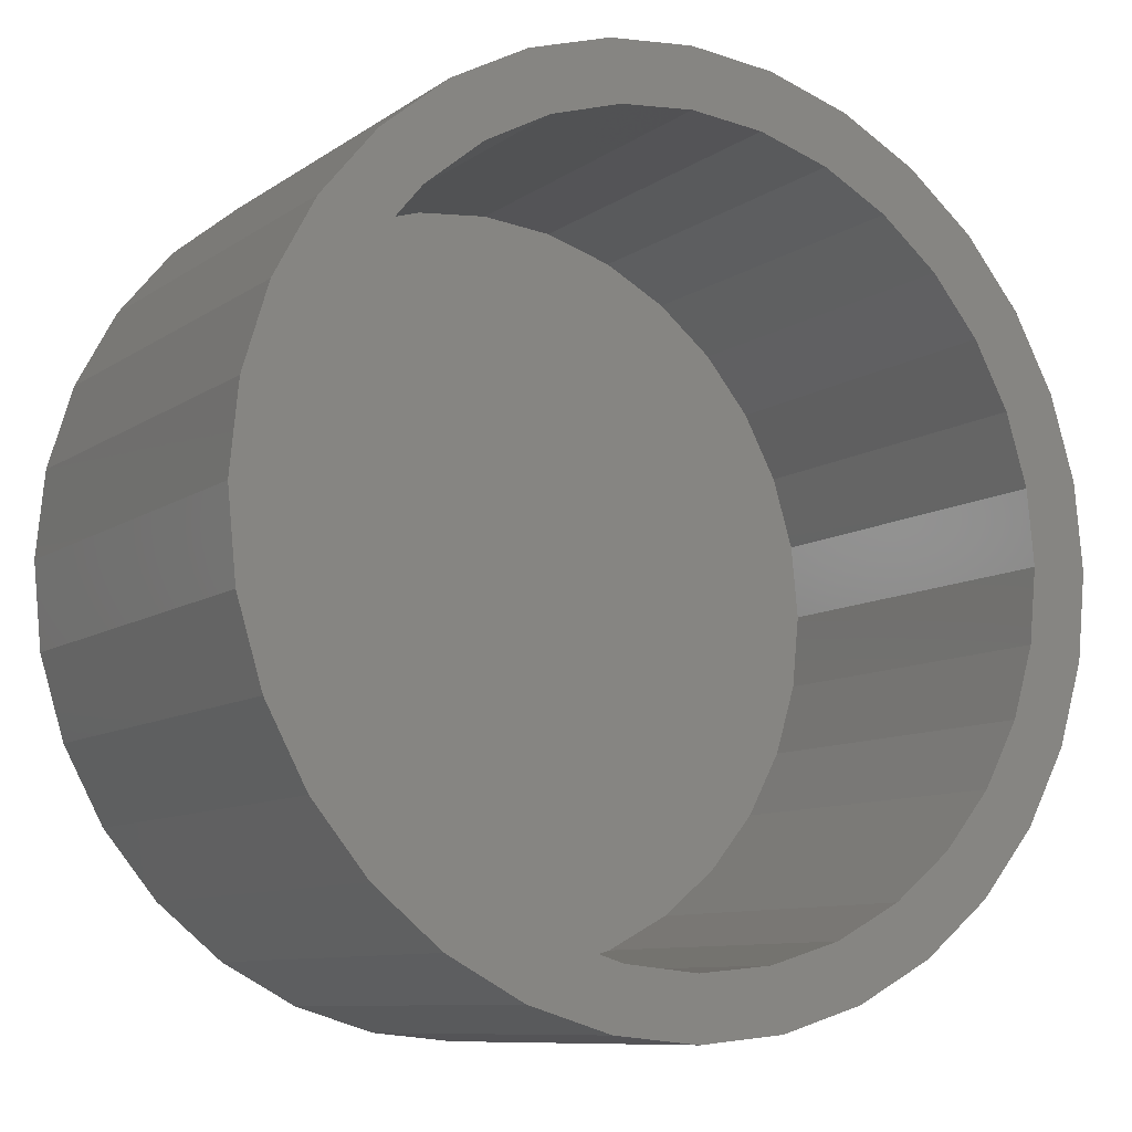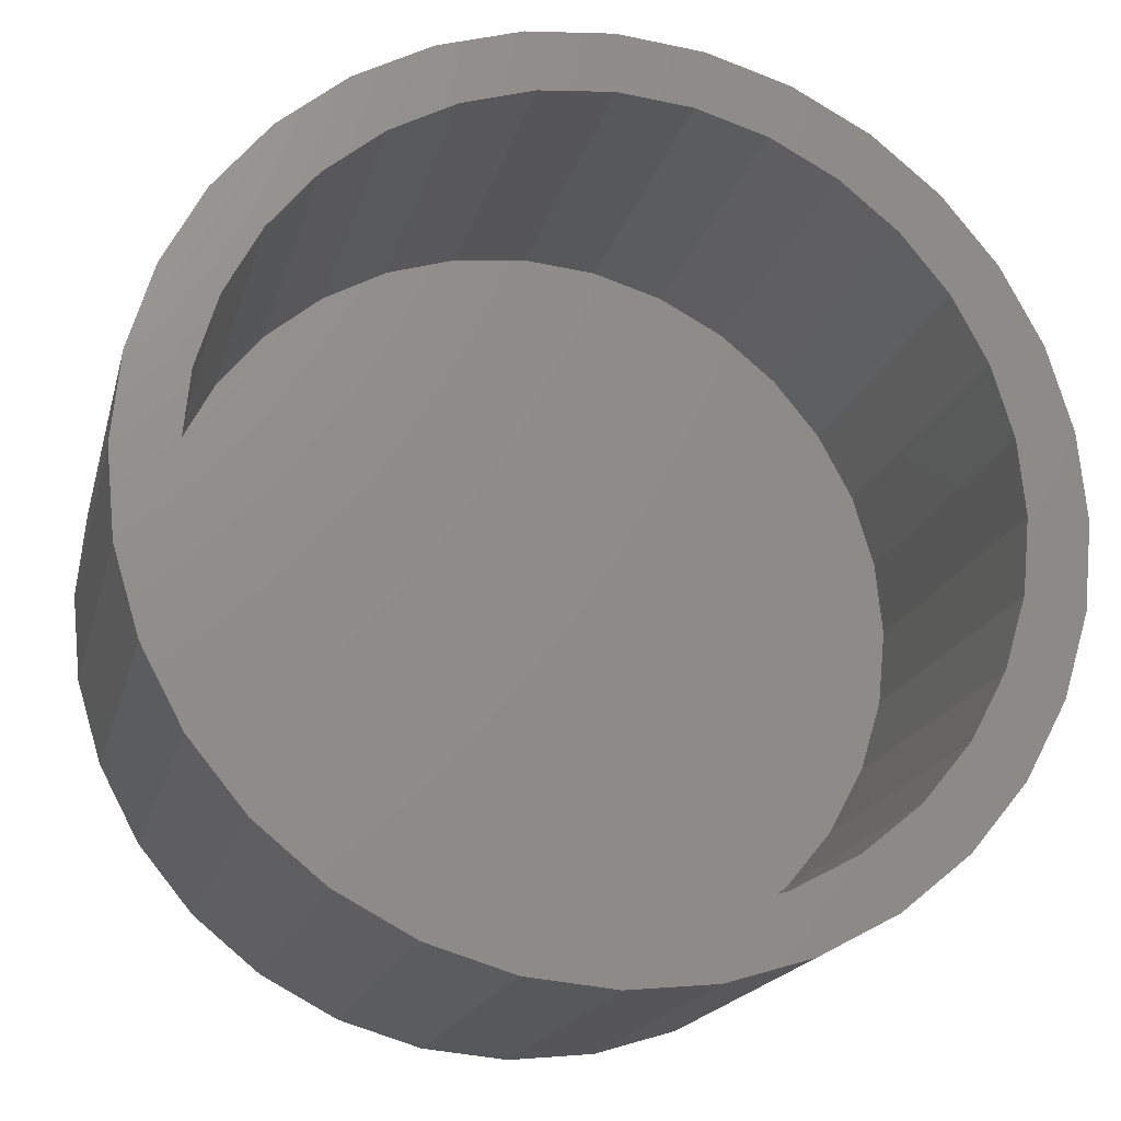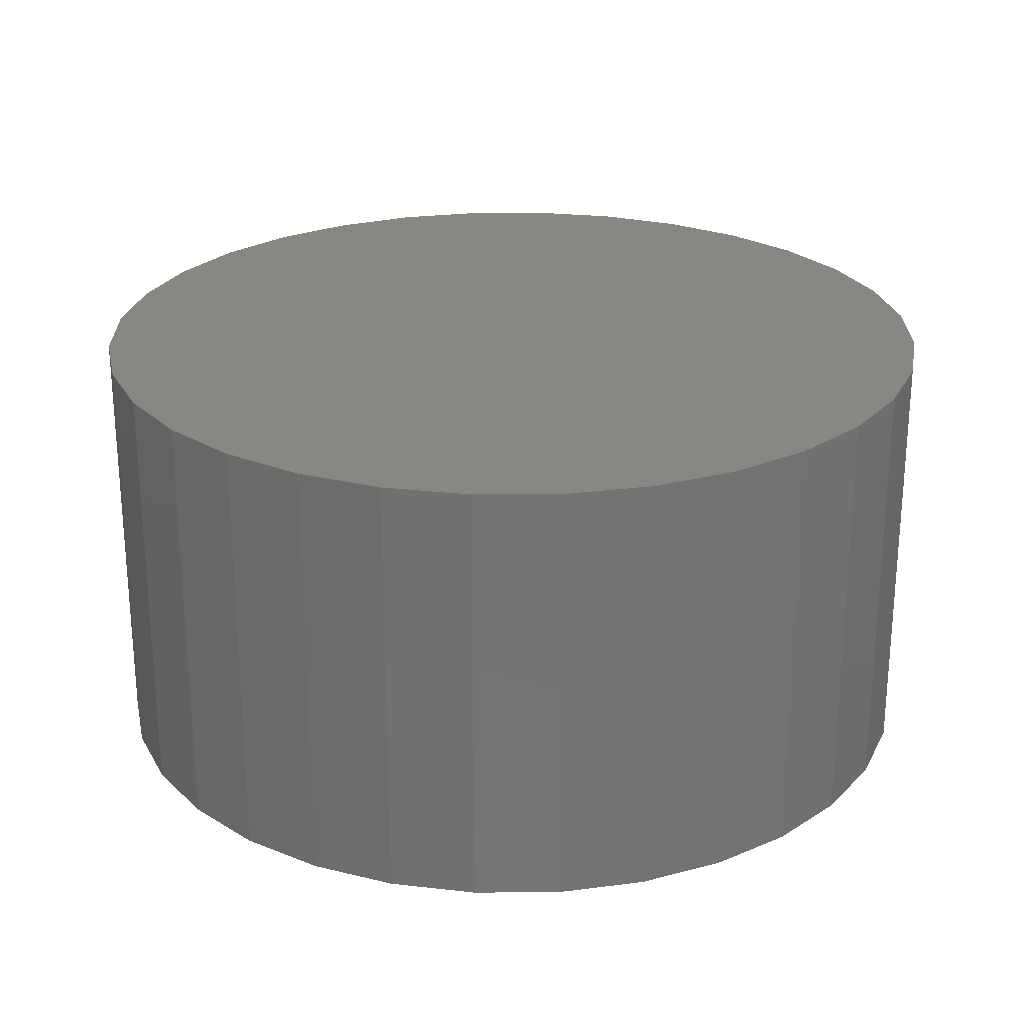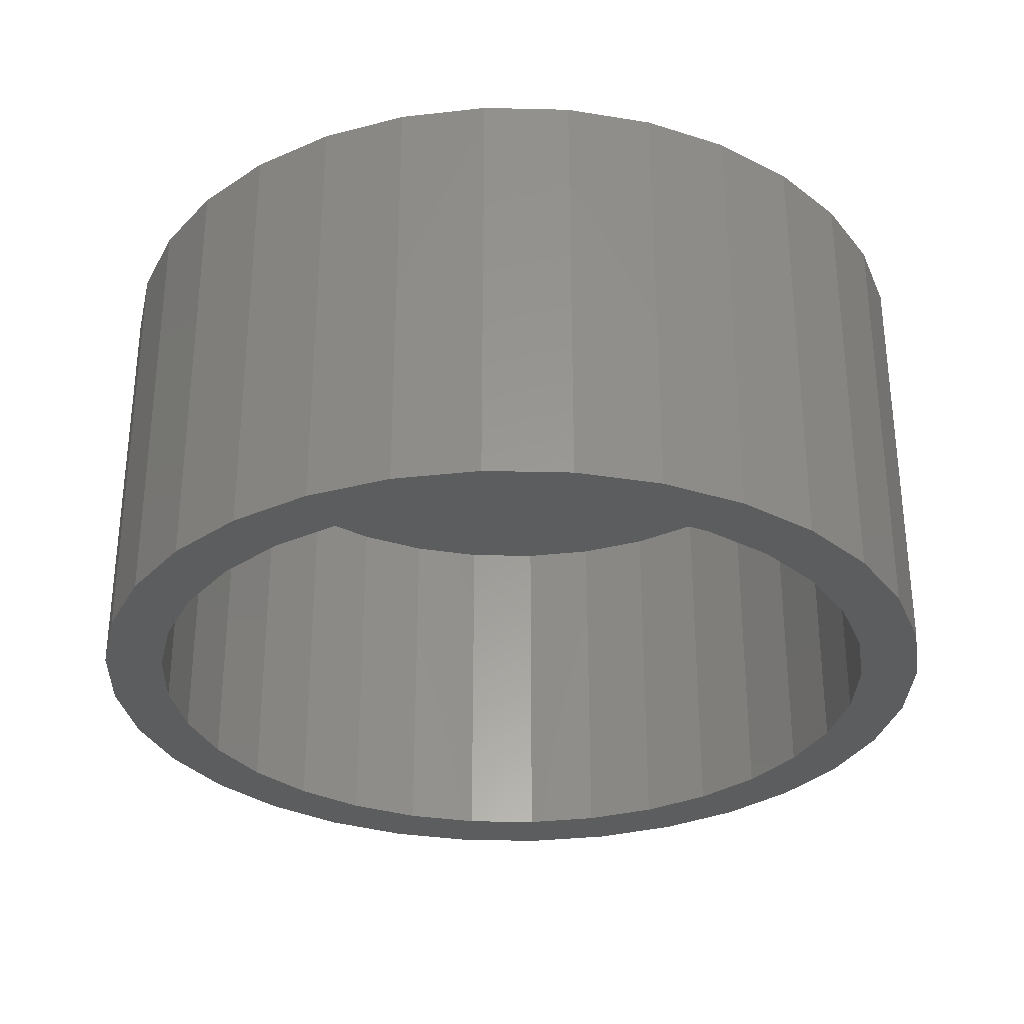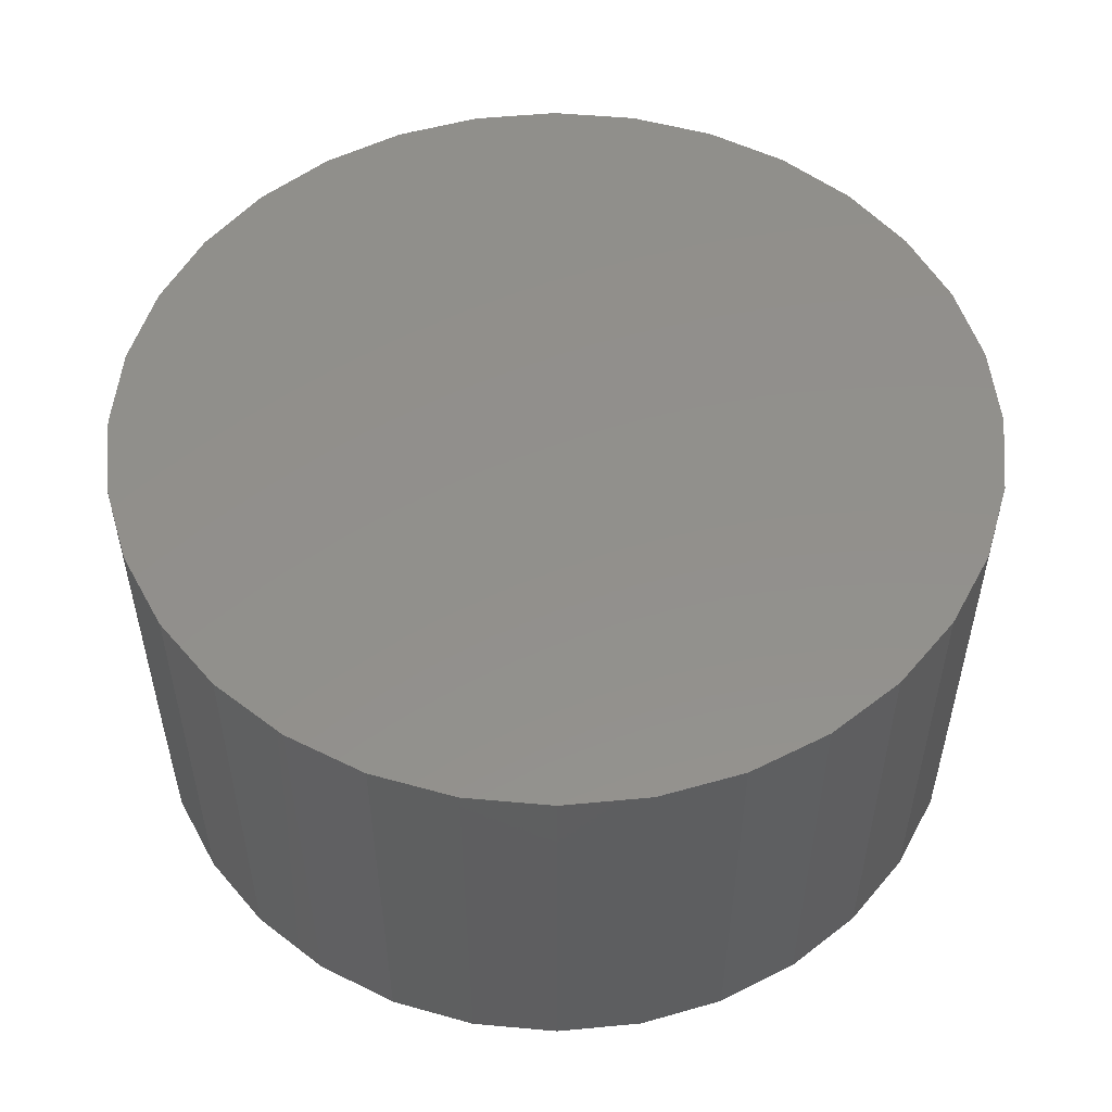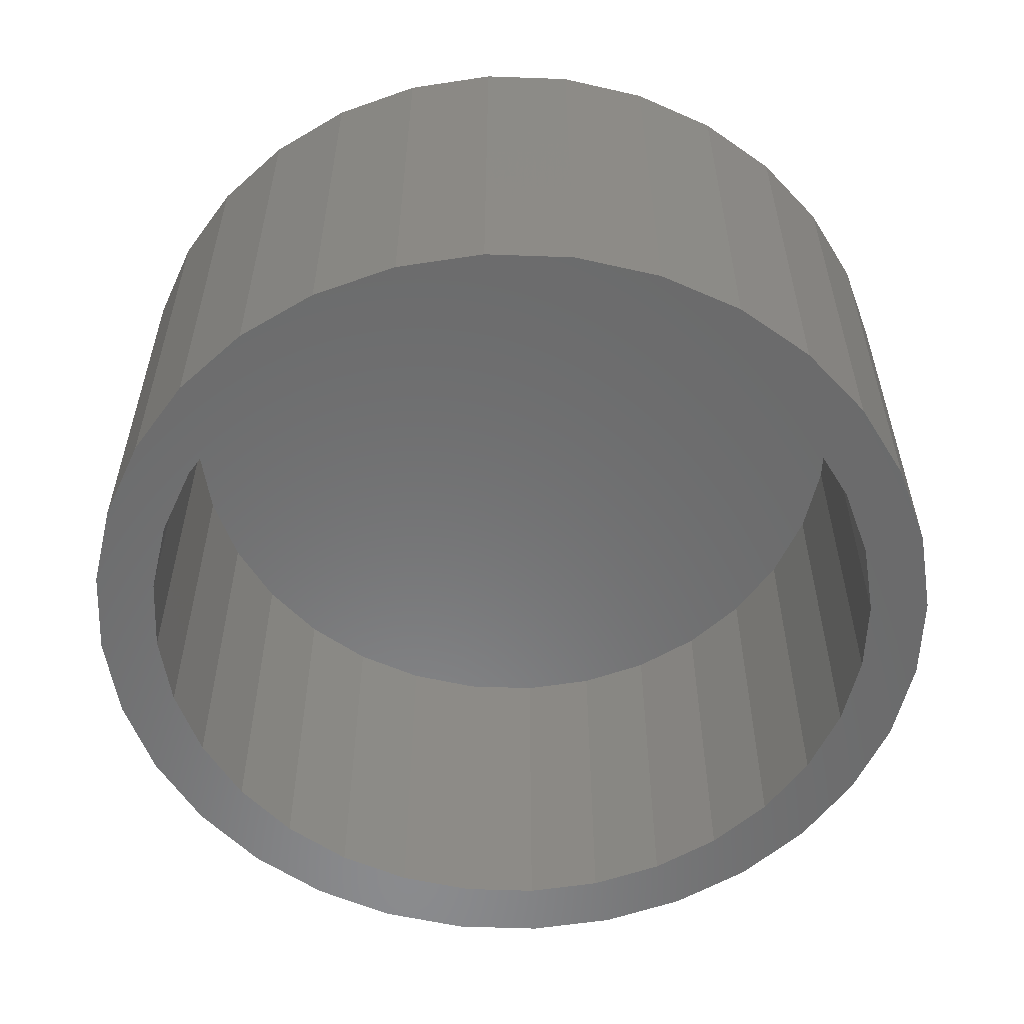
<metadata>
{"format":"stl","ext":"stl","renderer":"f3d","projection":"perspective","resolution":1024,"background":"white","views":[{"elev":-9.4,"azim":-30.7,"up":"+Z"},{"elev":-18.0,"azim":-13.3,"up":"+Z"},{"elev":24.8,"azim":-130.1,"up":"+Y"},{"elev":-31.1,"azim":3.7,"up":"+Y"},{"elev":52.9,"azim":-33.9,"up":"+Y"},{"elev":-56.7,"azim":-165.3,"up":"+Y"}]}
</metadata>
<code>
# stl→obj: 128 verts, 252 faces
v -0.1303 7.965e-17 0.4053
v -0.1303 8.344e-17 0.4678
v -0.22 7.294e-17 0.459
v -0.3063 6.177e-17 0.4328
v -0.2078 7.057e-17 0.3977
v -0.3858 5.036e-17 0.3903
v -0.4608 3.222e-17 0.2287
v -0.5553 1.901e-17 0.1839
v -0.4975 2.397e-17 0.1599
v -0.04052 9.287e-17 0.459
v -0.1303 3.137e-17 -0.3897
v -0.1303 2.758e-17 -0.4522
v -0.04052 3.808e-17 -0.4434
v -0.5128 2.856e-17 0.2634
v -0.4114 4.137e-17 0.2889
v -0.4556 3.915e-17 0.3331
v -0.3511 5.106e-17 0.3383
v -0.2824 6.092e-17 0.3751
v -0.5202 1.693e-17 0.08537
v -0.5815 1.087e-17 0.09756
v -0.5278 1.138e-17 0.007812
v -0.5903 4.437e-18 0.007812
v -0.5202 7.515e-18 -0.06974
v -0.5815 -3.047e-20 -0.08194
v -0.4975 5.499e-18 -0.1443
v -0.5553 -2.364e-18 -0.1682
v -0.4608 5.405e-18 -0.213
v -0.5128 -2.473e-18 -0.2478
v -0.4114 7.236e-18 -0.2733
v -0.3511 1.092e-17 -0.3227
v -0.4556 -3.538e-19 -0.3175
v -0.2824 1.632e-17 -0.3595
v -0.3858 3.912e-18 -0.3747
v -0.2078 2.323e-17 -0.3821
v -0.3063 1.016e-17 -0.4172
v -0.22 1.815e-17 -0.4434
v 0.04578 1.009e-16 0.4328
v -0.05271 8.779e-17 0.3977
v 0.1253 1.071e-16 0.3903
v 0.02187 9.47e-17 0.3751
v 0.195 1.114e-16 0.3331
v 0.09059 1.001e-16 0.3383
v 0.2522 1.135e-16 0.2634
v 0.1508 1.038e-16 0.2889
v 0.2948 1.134e-16 0.1839
v 0.2003 1.056e-16 0.2287
v 0.237 1.055e-16 0.1599
v 0.3209 1.111e-16 0.09756
v 0.2596 1.035e-16 0.08537
v 0.3298 1.066e-16 0.007812
v 0.2673 9.965e-17 0.007812
v 0.3209 1.002e-16 -0.08194
v 0.2596 9.409e-17 -0.06974
v 0.2948 9.201e-17 -0.1682
v 0.237 8.705e-17 -0.1443
v 0.2522 8.246e-17 -0.2478
v 0.2003 7.88e-17 -0.213
v 0.1508 6.965e-17 -0.2733
v 0.195 7.188e-17 -0.3175
v 0.09059 5.996e-17 -0.3227
v 0.1253 6.066e-17 -0.3747
v 0.02187 5.01e-17 -0.3595
v -0.05271 4.045e-17 -0.3821
v 0.04578 4.925e-17 -0.4172
v -0.1303 0.3984 0.4053
v -0.2078 0.3984 0.3977
v -0.2824 0.3984 0.3751
v -0.3511 0.3984 0.3383
v -0.4114 0.3984 0.2889
v -0.4608 0.3984 0.2287
v -0.4975 0.3984 0.1599
v -0.5202 0.3984 0.08537
v -0.5278 0.3984 0.007812
v -0.05271 0.3984 0.3977
v 0.02187 0.3984 0.3751
v 0.09059 0.3984 0.3383
v 0.1508 0.3984 0.2889
v 0.2003 0.3984 0.2287
v 0.237 0.3984 0.1599
v 0.2596 0.3984 0.08537
v 0.2673 0.3984 0.007812
v -0.1303 0.3984 -0.3897
v -0.05271 0.3984 -0.3821
v 0.02187 0.3984 -0.3595
v 0.09059 0.3984 -0.3227
v 0.1508 0.3984 -0.2733
v 0.2003 0.3984 -0.213
v 0.237 0.3984 -0.1443
v 0.2596 0.3984 -0.06974
v -0.2078 0.3984 -0.3821
v -0.2824 0.3984 -0.3595
v -0.3511 0.3984 -0.3227
v -0.4114 0.3984 -0.2733
v -0.4608 0.3984 -0.213
v -0.4975 0.3984 -0.1443
v -0.5202 0.3984 -0.06974
v -0.5903 0.4609 0.007812
v -0.5815 0.4609 0.09756
v -0.5553 0.4609 0.1839
v -0.5128 0.4609 0.2634
v -0.4556 0.4609 0.3331
v -0.3858 0.4609 0.3903
v -0.3063 0.4609 0.4328
v -0.22 0.4609 0.459
v -0.1303 0.4609 0.4678
v -0.04052 0.4609 0.459
v 0.04578 0.4609 0.4328
v 0.1253 0.4609 0.3903
v 0.195 0.4609 0.3331
v 0.2522 0.4609 0.2634
v 0.2948 0.4609 0.1839
v 0.3209 0.4609 0.09756
v 0.3298 0.4609 0.007812
v 0.3209 0.4609 -0.08194
v 0.2948 0.4609 -0.1682
v 0.2522 0.4609 -0.2478
v 0.195 0.4609 -0.3175
v 0.1253 0.4609 -0.3747
v 0.04578 0.4609 -0.4172
v -0.04052 0.4609 -0.4434
v -0.1303 0.4609 -0.4522
v -0.22 0.4609 -0.4434
v -0.3063 0.4609 -0.4172
v -0.3858 0.4609 -0.3747
v -0.4556 0.4609 -0.3175
v -0.5128 0.4609 -0.2478
v -0.5553 0.4609 -0.1682
v -0.5815 0.4609 -0.08194
f 1 2 3
f 1 3 4
f 5 1 4
f 4 6 5
f 7 8 9
f 10 2 1
f 11 12 13
f 8 7 14
f 14 7 15
f 14 15 16
f 16 15 17
f 16 17 6
f 6 17 18
f 6 18 5
f 9 8 19
f 19 8 20
f 19 20 21
f 21 20 22
f 21 22 23
f 23 22 24
f 23 24 25
f 25 24 26
f 25 26 27
f 27 26 28
f 27 28 29
f 29 28 30
f 30 28 31
f 30 31 32
f 32 31 33
f 32 33 34
f 34 33 35
f 34 35 11
f 11 35 36
f 11 36 12
f 10 1 37
f 37 1 38
f 37 38 39
f 39 38 40
f 39 40 41
f 41 40 42
f 41 42 43
f 43 42 44
f 43 44 45
f 45 44 46
f 45 46 47
f 45 47 48
f 48 47 49
f 48 49 50
f 50 49 51
f 50 51 52
f 52 51 53
f 52 53 54
f 54 53 55
f 54 55 56
f 56 55 57
f 56 57 58
f 56 58 59
f 59 58 60
f 59 60 61
f 61 60 62
f 61 62 63
f 11 13 63
f 63 13 64
f 63 64 61
f 65 5 66
f 66 5 18
f 66 18 67
f 67 18 17
f 67 17 68
f 68 17 15
f 68 15 69
f 69 15 7
f 69 7 70
f 70 7 9
f 70 9 71
f 71 9 19
f 71 19 72
f 72 19 21
f 72 21 73
f 5 65 1
f 1 65 74
f 1 74 38
f 38 74 75
f 38 75 40
f 40 75 76
f 40 76 42
f 42 76 77
f 42 77 44
f 44 77 78
f 44 78 46
f 46 78 79
f 46 79 47
f 47 79 80
f 47 80 49
f 49 80 81
f 49 81 51
f 82 63 83
f 83 63 62
f 83 62 84
f 84 62 60
f 84 60 85
f 85 60 58
f 85 58 86
f 86 58 57
f 86 57 87
f 87 57 55
f 87 55 88
f 88 55 53
f 88 53 89
f 89 53 51
f 89 51 81
f 63 82 11
f 11 82 90
f 11 90 34
f 34 90 91
f 34 91 32
f 32 91 92
f 32 92 30
f 30 92 93
f 30 93 29
f 29 93 94
f 29 94 27
f 27 94 95
f 27 95 25
f 25 95 96
f 25 96 23
f 23 96 73
f 23 73 21
f 97 22 98
f 98 22 20
f 98 20 99
f 99 20 8
f 99 8 100
f 100 8 14
f 100 14 101
f 101 14 16
f 101 16 102
f 102 16 6
f 102 6 103
f 103 6 4
f 103 4 104
f 104 4 3
f 104 3 105
f 105 3 2
f 105 2 106
f 106 2 10
f 106 10 107
f 107 10 37
f 107 37 108
f 108 37 39
f 108 39 109
f 109 39 41
f 109 41 110
f 110 41 43
f 110 43 111
f 111 43 45
f 111 45 112
f 112 45 48
f 112 48 113
f 113 48 50
f 113 50 114
f 114 50 52
f 114 52 115
f 115 52 54
f 115 54 116
f 116 54 56
f 116 56 117
f 117 56 59
f 117 59 118
f 118 59 61
f 118 61 119
f 119 61 64
f 119 64 120
f 120 64 13
f 120 13 121
f 121 13 12
f 121 12 122
f 122 12 36
f 122 36 123
f 123 36 35
f 123 35 124
f 124 35 33
f 124 33 125
f 125 33 31
f 125 31 126
f 126 31 28
f 126 28 127
f 127 28 26
f 127 26 128
f 128 26 24
f 128 24 97
f 97 24 22
f 105 106 104
f 121 122 120
f 120 122 123
f 120 123 119
f 119 123 124
f 119 124 118
f 118 124 125
f 118 125 117
f 117 125 126
f 117 126 116
f 116 126 127
f 116 127 115
f 115 127 128
f 115 128 114
f 114 128 97
f 114 97 113
f 113 97 98
f 113 98 112
f 112 98 99
f 112 99 111
f 111 99 100
f 111 100 110
f 110 100 101
f 110 101 109
f 109 101 102
f 109 102 108
f 108 102 103
f 108 103 107
f 107 103 104
f 107 104 106
f 66 74 65
f 74 66 75
f 75 66 67
f 75 67 76
f 76 67 68
f 76 68 77
f 77 68 69
f 77 69 78
f 78 69 70
f 78 70 79
f 79 70 71
f 79 71 80
f 80 71 72
f 80 72 81
f 81 72 73
f 81 73 89
f 89 73 96
f 89 96 88
f 88 96 95
f 88 95 87
f 87 95 94
f 87 94 86
f 86 94 93
f 86 93 85
f 85 93 92
f 85 92 84
f 84 92 91
f 84 91 83
f 83 91 90
f 83 90 82

</code>
